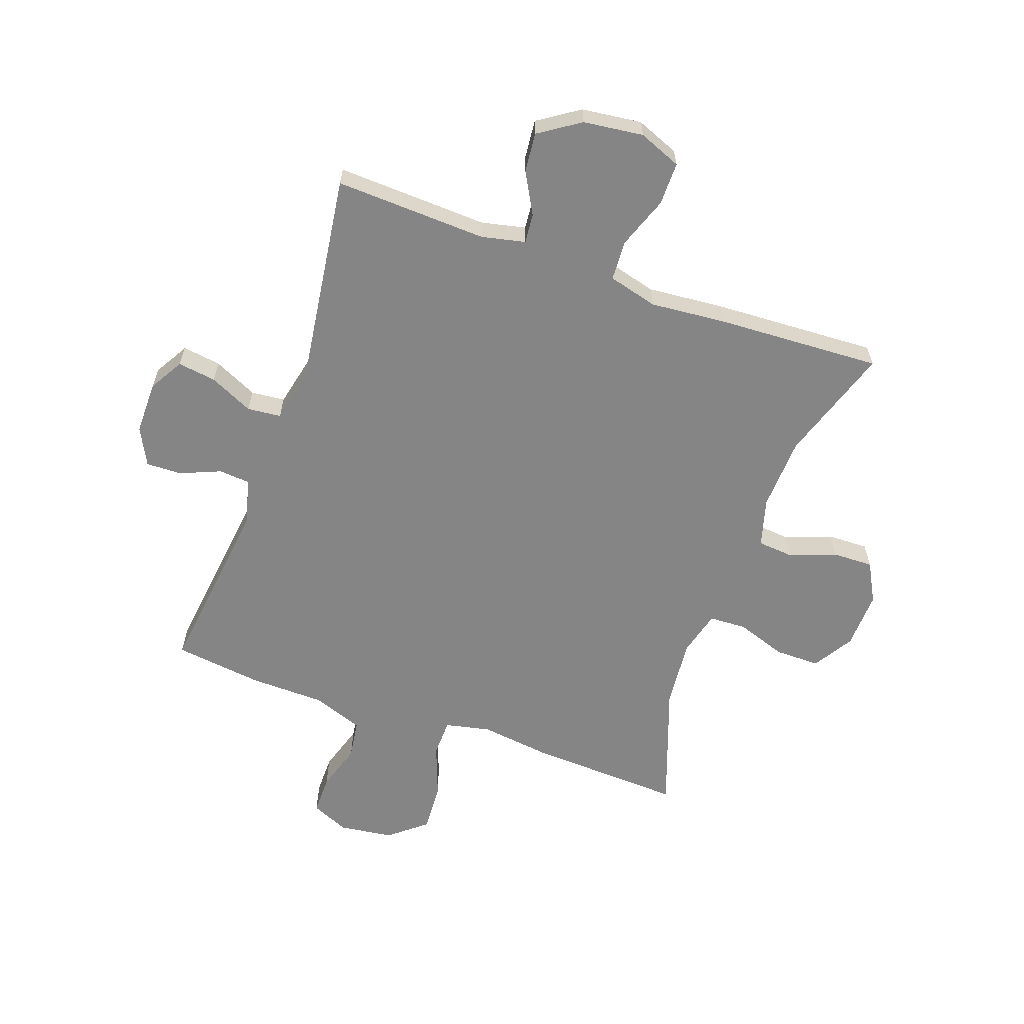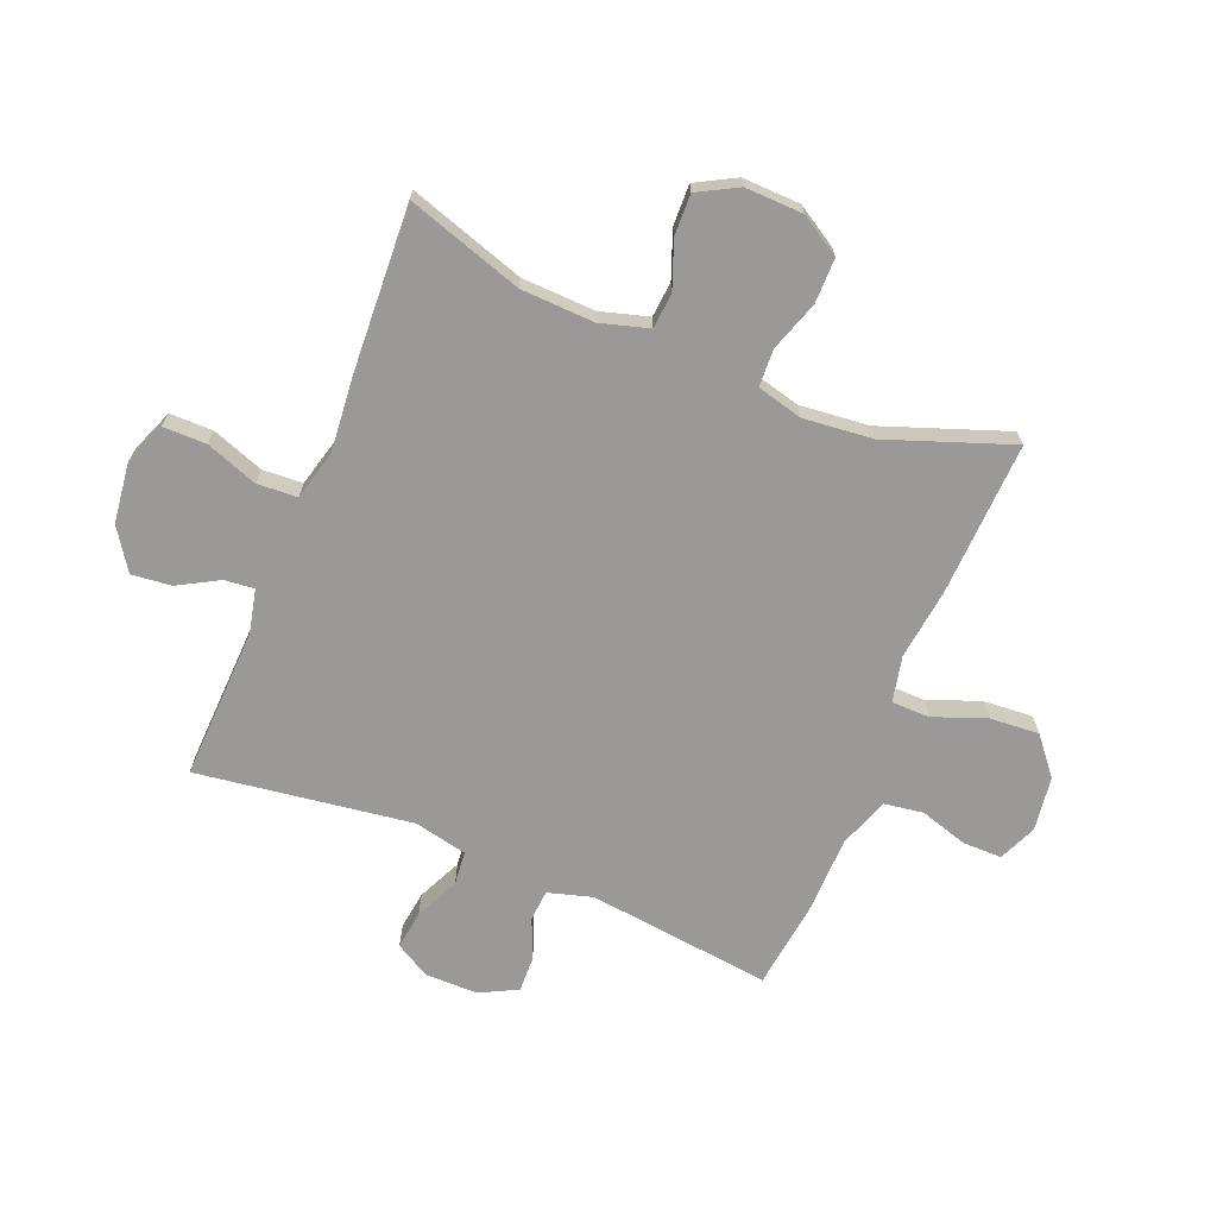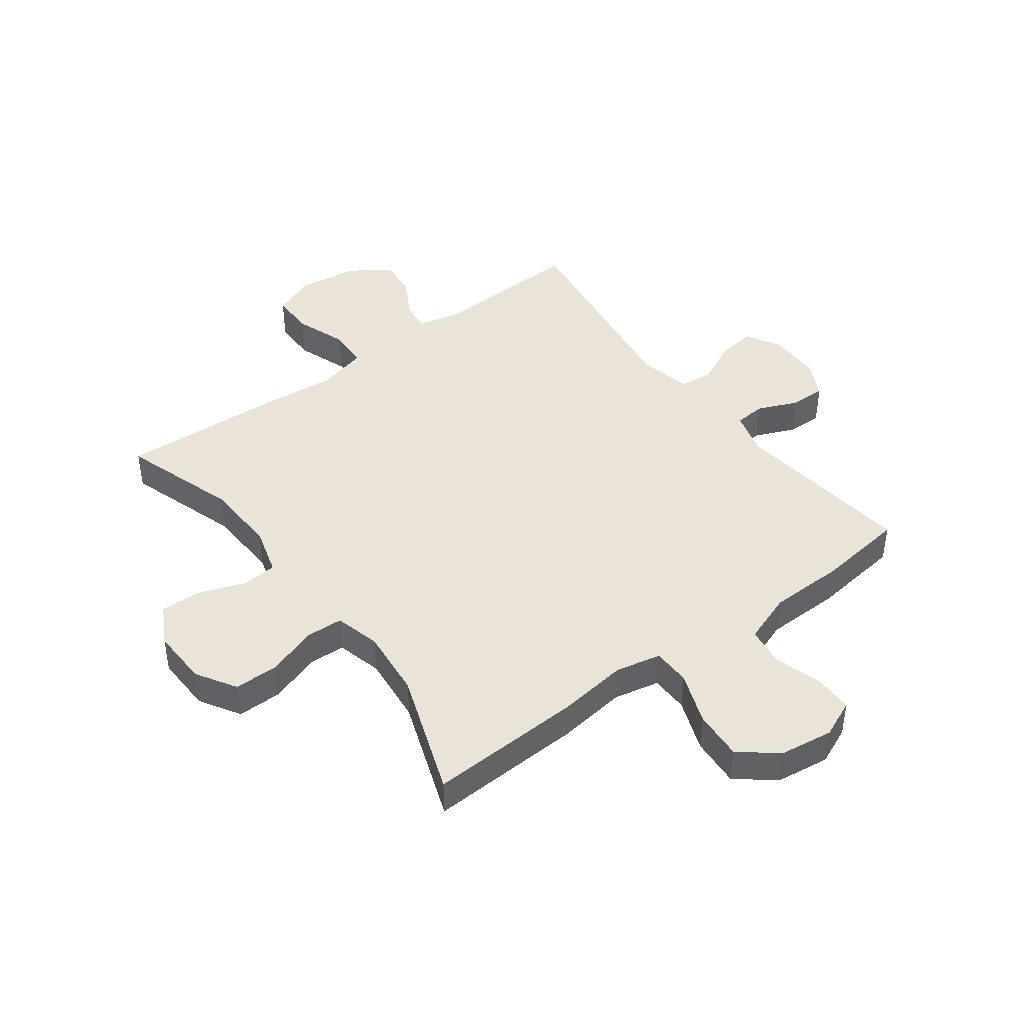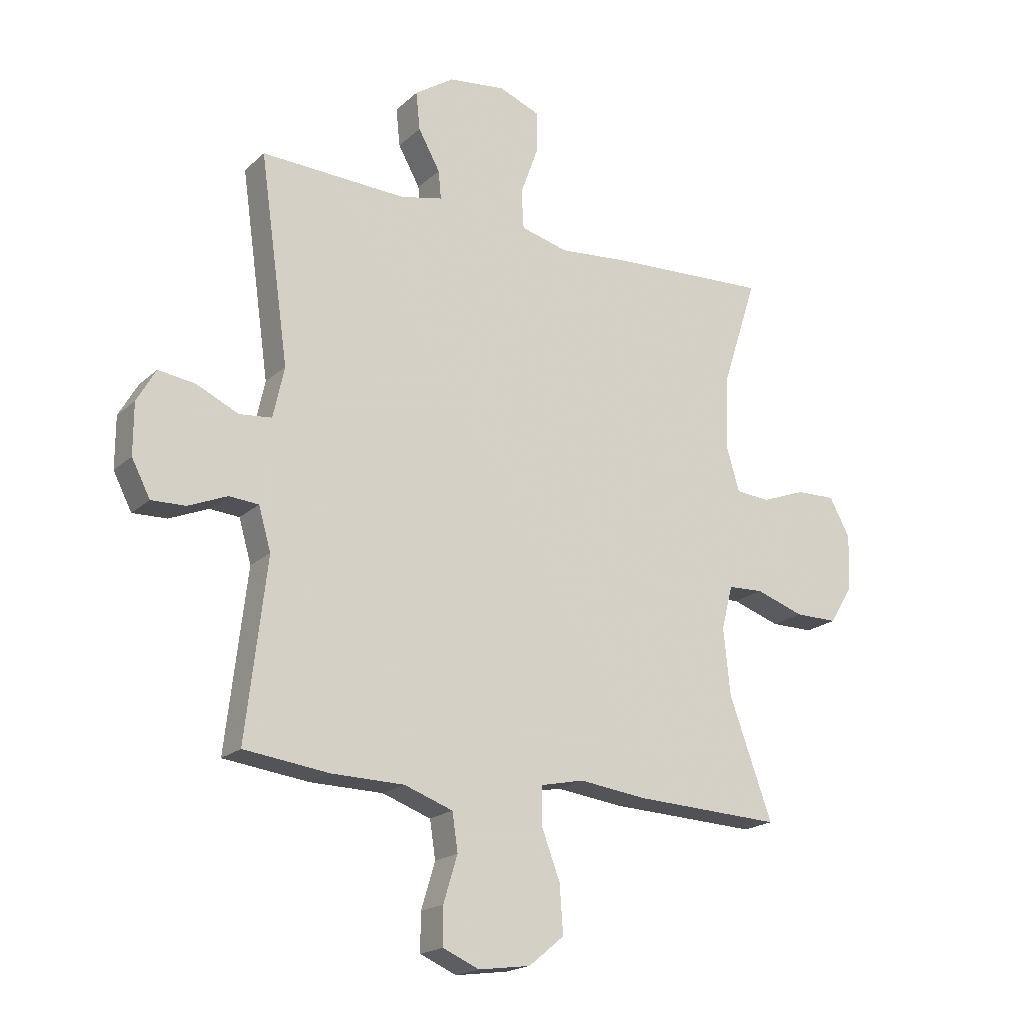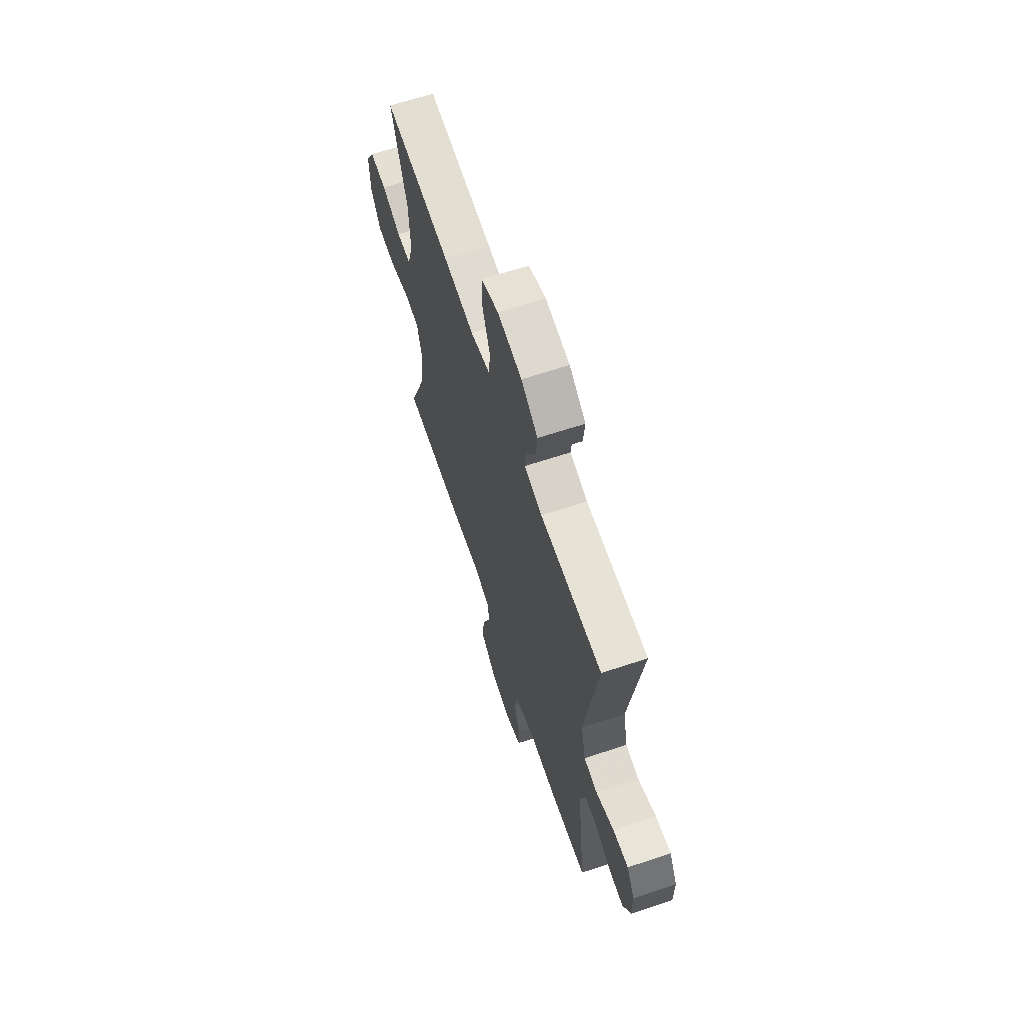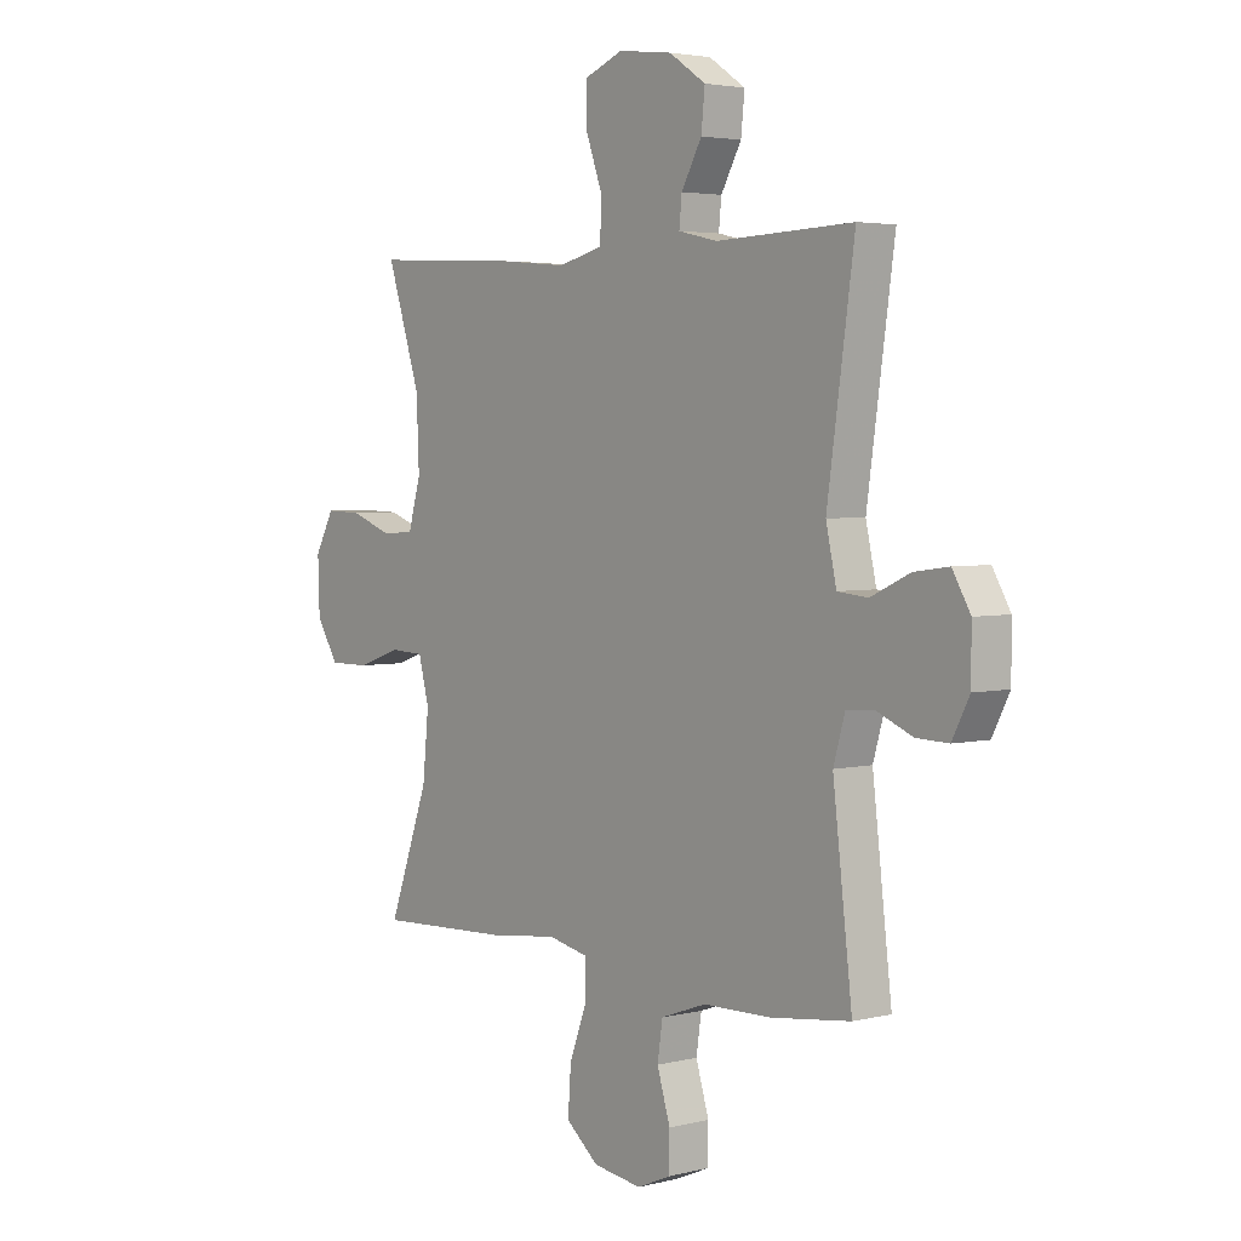
<metadata>
{"format":"obj","ext":"obj","renderer":"f3d","projection":"perspective","resolution":1024,"background":"white","views":[{"elev":-61.8,"azim":-19.8,"up":"+Y"},{"elev":-69.0,"azim":67.8,"up":"+Y"},{"elev":43.5,"azim":143.2,"up":"+Y"},{"elev":-19.3,"azim":-31.9,"up":"+Z"},{"elev":65.4,"azim":-108.4,"up":"+Z"},{"elev":3.6,"azim":-129.5,"up":"+Z"}]}
</metadata>
<code>
v -0.5 0.07 -0.5
v -0.463 0.07 -0.184
v -0.485 0.07 -0.108
v -0.538 0.07 -0.104
v -0.607 0.07 -0.133
v -0.668 0.07 -0.135
v -0.701 0.07 -0.071
v -0.701 0.07 0.02
v -0.667 0.07 0.079
v -0.601 0.07 0.07
v -0.526 0.07 0.035
v -0.468 0.07 0.041
v -0.448 0.07 0.132
v -0.5 0.07 0.5
v -0.239 0.07 0.49
v -0.164 0.07 0.507
v -0.169 0.07 0.558
v -0.208 0.07 0.628
v -0.215 0.07 0.696
v -0.145 0.07 0.743
v -0.042 0.07 0.756
v 0.031 0.07 0.727
v 0.031 0.07 0.653
v -0.001 0.07 0.564
v 0.003 0.07 0.495
v 0.088 0.07 0.473
v 0.217 0.07 0.485
v 0.5 0.07 0.5
v 0.436 0.07 0.302
v 0.431 0.07 0.176
v 0.455 0.07 0.093
v 0.516 0.07 0.088
v 0.596 0.07 0.118
v 0.666 0.07 0.12
v 0.703 0.07 0.052
v 0.7 0.07 -0.047
v 0.658 0.07 -0.116
v 0.581 0.07 -0.116
v 0.495 0.07 -0.087
v 0.431 0.07 -0.09
v 0.411 0.07 -0.168
v 0.423 0.07 -0.287
v 0.5 0.07 -0.5
v 0.235 0.07 -0.489
v 0.114 0.07 -0.474
v 0.036 0.07 -0.491
v 0.035 0.07 -0.556
v 0.069 0.07 -0.646
v 0.075 0.07 -0.731
v 0.012 0.07 -0.783
v -0.081 0.07 -0.796
v -0.146 0.07 -0.768
v -0.146 0.07 -0.701
v -0.121 0.07 -0.619
v -0.131 0.07 -0.552
v -0.218 0.07 -0.521
v -0.347 0.07 -0.519
v -0.5 0 -0.5
v -0.463 0 -0.184
v -0.485 0 -0.108
v -0.538 0 -0.104
v -0.607 0 -0.133
v -0.668 0 -0.135
v -0.701 0 -0.071
v -0.701 0 0.02
v -0.667 0 0.079
v -0.601 0 0.07
v -0.526 0 0.035
v -0.468 0 0.041
v -0.448 0 0.132
v -0.5 0 0.5
v -0.239 0 0.49
v -0.164 0 0.507
v -0.169 0 0.558
v -0.208 0 0.628
v -0.215 0 0.696
v -0.145 0 0.743
v -0.042 0 0.756
v 0.031 0 0.727
v 0.031 0 0.653
v -0.001 0 0.564
v 0.003 0 0.495
v 0.088 0 0.473
v 0.217 0 0.485
v 0.5 0 0.5
v 0.436 0 0.302
v 0.431 0 0.176
v 0.455 0 0.093
v 0.516 0 0.088
v 0.596 0 0.118
v 0.666 0 0.12
v 0.703 0 0.052
v 0.7 0 -0.047
v 0.658 0 -0.116
v 0.581 0 -0.116
v 0.495 0 -0.087
v 0.431 0 -0.09
v 0.411 0 -0.168
v 0.423 0 -0.287
v 0.5 0 -0.5
v 0.235 0 -0.489
v 0.114 0 -0.474
v 0.036 0 -0.491
v 0.035 0 -0.556
v 0.069 0 -0.646
v 0.075 0 -0.731
v 0.012 0 -0.783
v -0.081 0 -0.796
v -0.146 0 -0.768
v -0.146 0 -0.701
v -0.121 0 -0.619
v -0.131 0 -0.552
v -0.218 0 -0.521
v -0.347 0 -0.519
f 56 57 1 2
f 55 56 2 3
f 51 52 53 54
f 51 54 55
f 50 51 55
f 47 48 49 50
f 46 47 50 55
f 42 43 44 45
f 41 42 45 46
f 40 41 46 55
f 36 37 38 39
f 36 39 40
f 35 36 40
f 32 33 34 35
f 31 32 35 40
f 30 31 40 55
f 26 27 28 29
f 25 26 29 30
f 21 22 23 24
f 21 24 25
f 20 21 25
f 17 18 19 20
f 16 17 20 25
f 15 16 25 30
f 13 14 15 30
f 8 9 10 11
f 6 7 8 11
f 4 5 6 11
f 3 4 11 12
f 13 30 55
f 3 12 13 55
f 59 58 114 113
f 60 59 113 112
f 111 110 109 108
f 112 111 108
f 112 108 107
f 107 106 105 104
f 112 107 104 103
f 102 101 100 99
f 103 102 99 98
f 112 103 98 97
f 96 95 94 93
f 97 96 93
f 97 93 92
f 92 91 90 89
f 97 92 89 88
f 112 97 88 87
f 86 85 84 83
f 87 86 83 82
f 81 80 79 78
f 82 81 78
f 82 78 77
f 77 76 75 74
f 82 77 74 73
f 87 82 73 72
f 87 72 71 70
f 68 67 66 65
f 68 65 64 63
f 68 63 62 61
f 69 68 61 60
f 112 87 70
f 112 70 69 60
f 1 58 59 2
f 2 59 60 3
f 3 60 61 4
f 4 61 62 5
f 5 62 63 6
f 6 63 64 7
f 7 64 65 8
f 8 65 66 9
f 9 66 67 10
f 10 67 68 11
f 11 68 69 12
f 12 69 70 13
f 13 70 71 14
f 14 71 72 15
f 15 72 73 16
f 16 73 74 17
f 17 74 75 18
f 18 75 76 19
f 19 76 77 20
f 20 77 78 21
f 21 78 79 22
f 22 79 80 23
f 23 80 81 24
f 24 81 82 25
f 25 82 83 26
f 26 83 84 27
f 27 84 85 28
f 28 85 86 29
f 29 86 87 30
f 30 87 88 31
f 31 88 89 32
f 32 89 90 33
f 33 90 91 34
f 34 91 92 35
f 35 92 93 36
f 36 93 94 37
f 37 94 95 38
f 38 95 96 39
f 39 96 97 40
f 40 97 98 41
f 41 98 99 42
f 42 99 100 43
f 43 100 101 44
f 44 101 102 45
f 45 102 103 46
f 46 103 104 47
f 47 104 105 48
f 48 105 106 49
f 49 106 107 50
f 50 107 108 51
f 51 108 109 52
f 52 109 110 53
f 53 110 111 54
f 54 111 112 55
f 55 112 113 56
f 56 113 114 57
f 57 114 58 1

</code>
